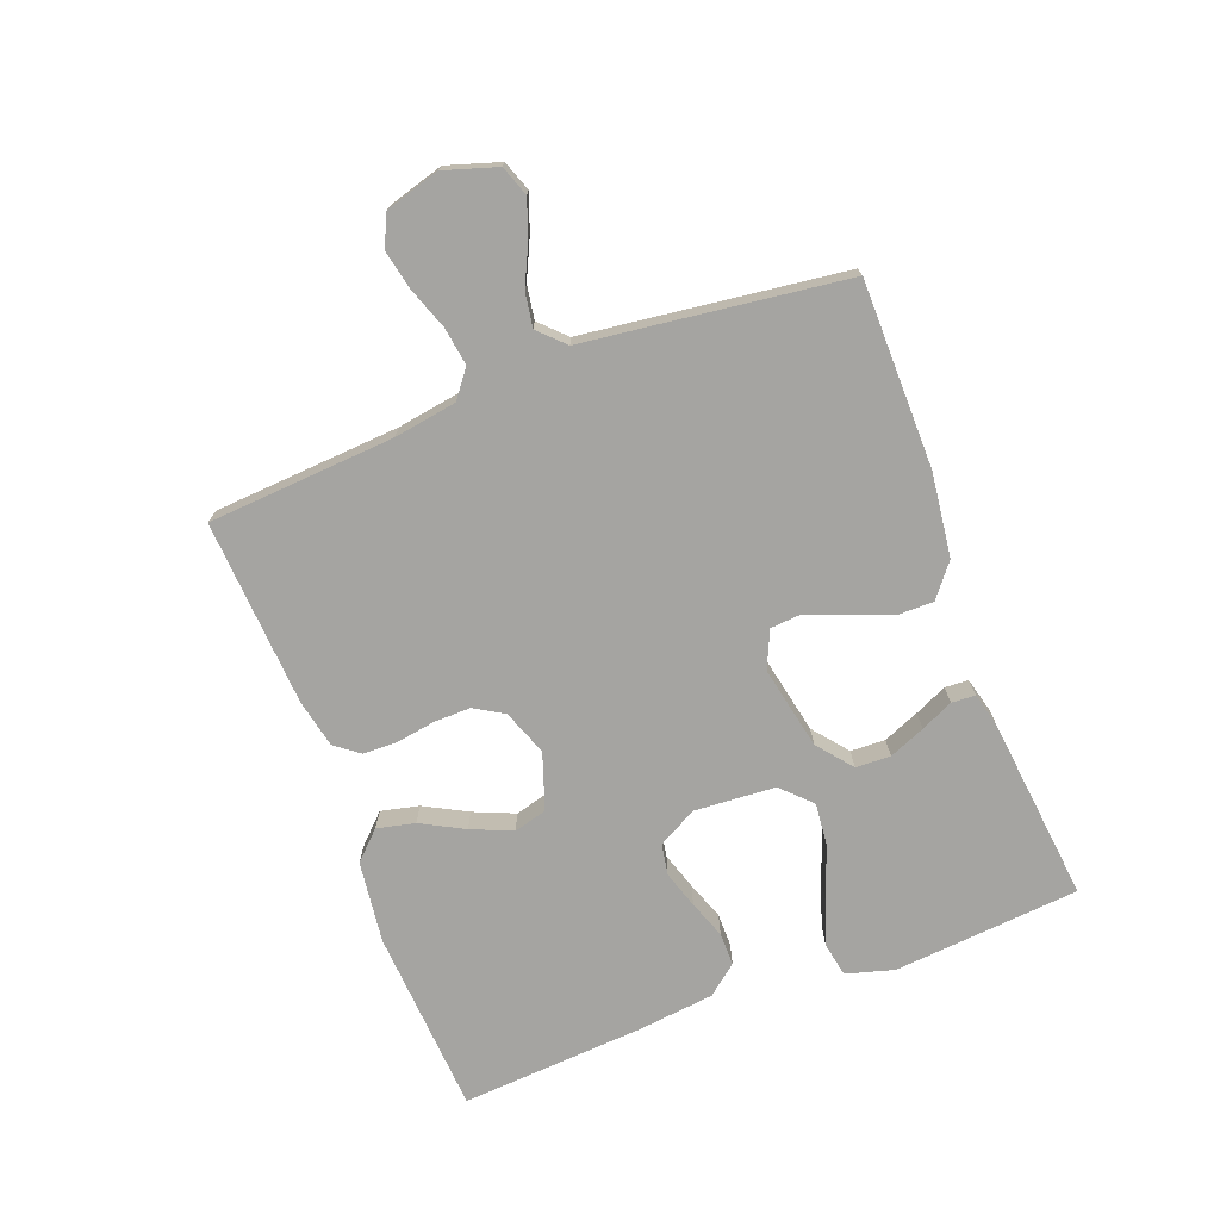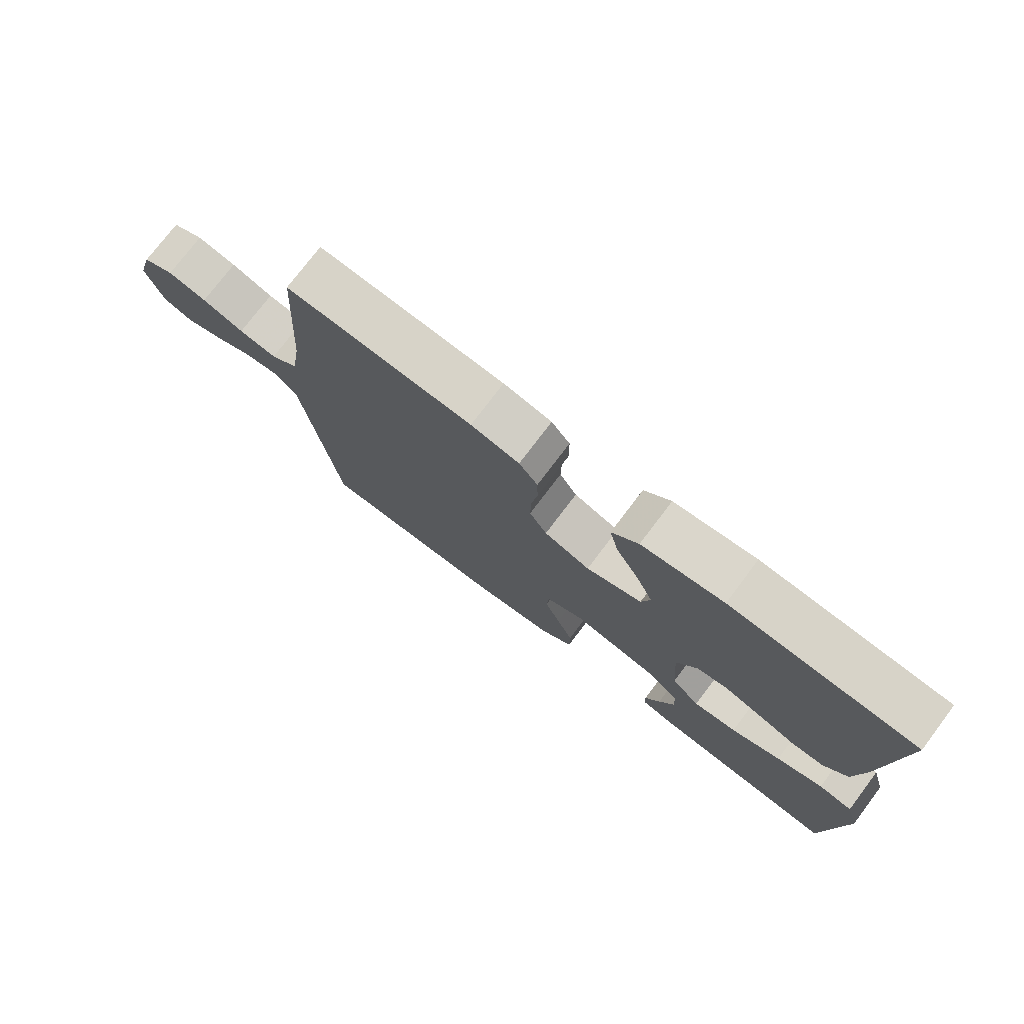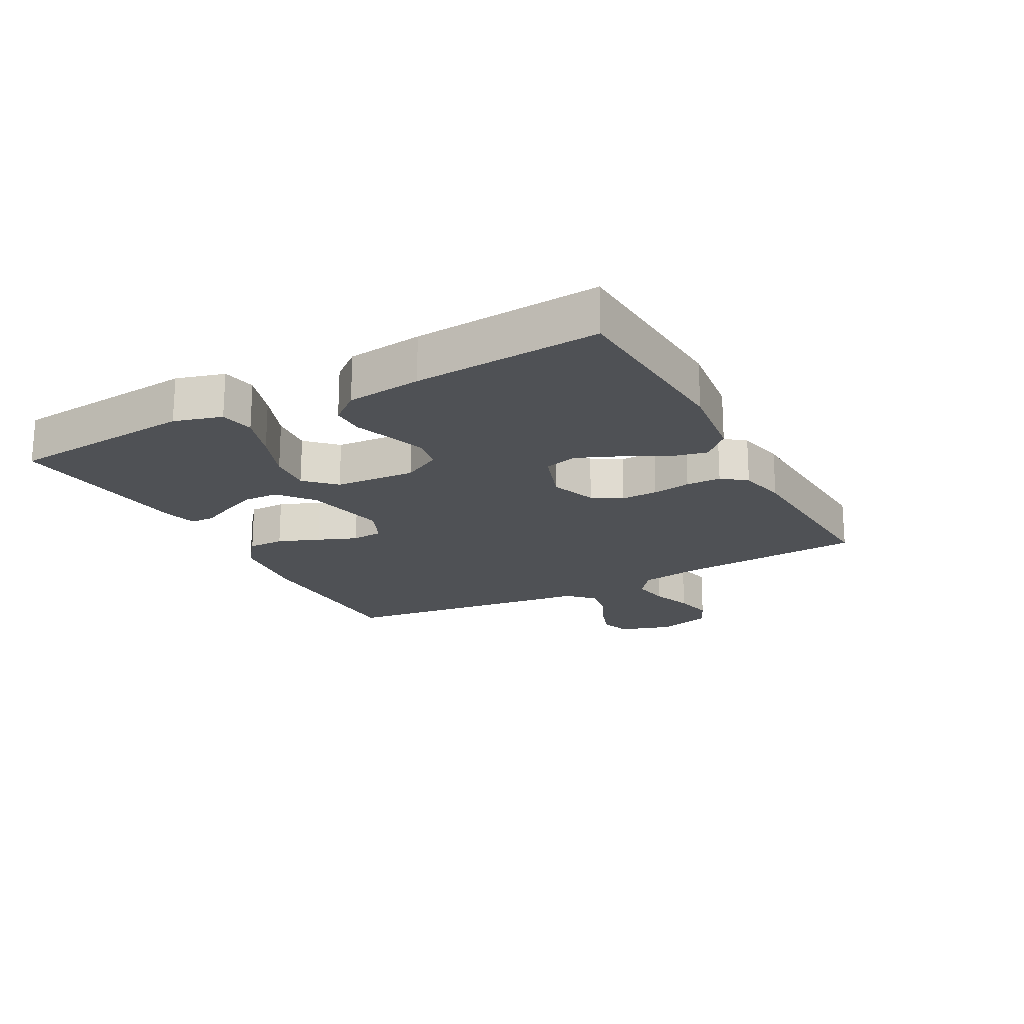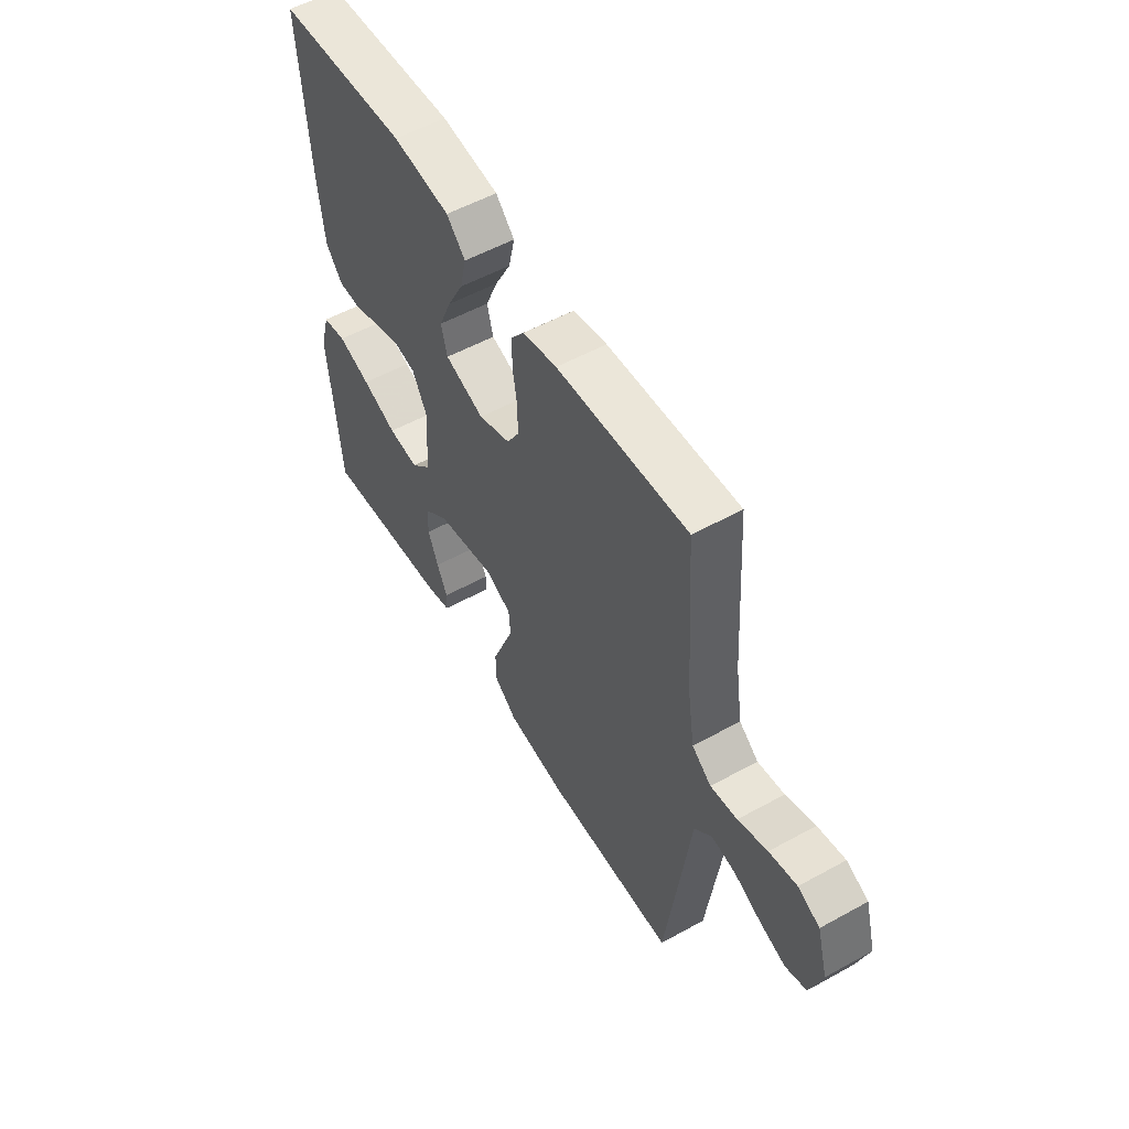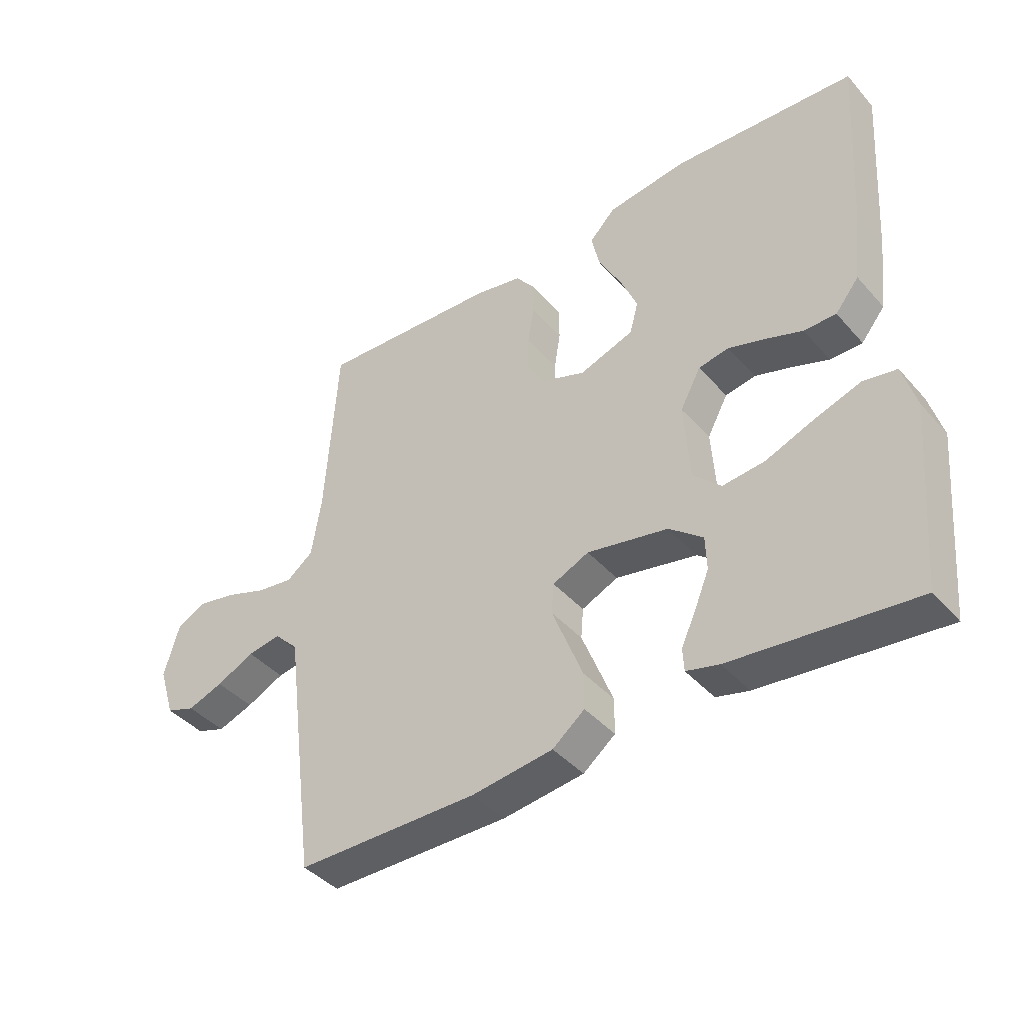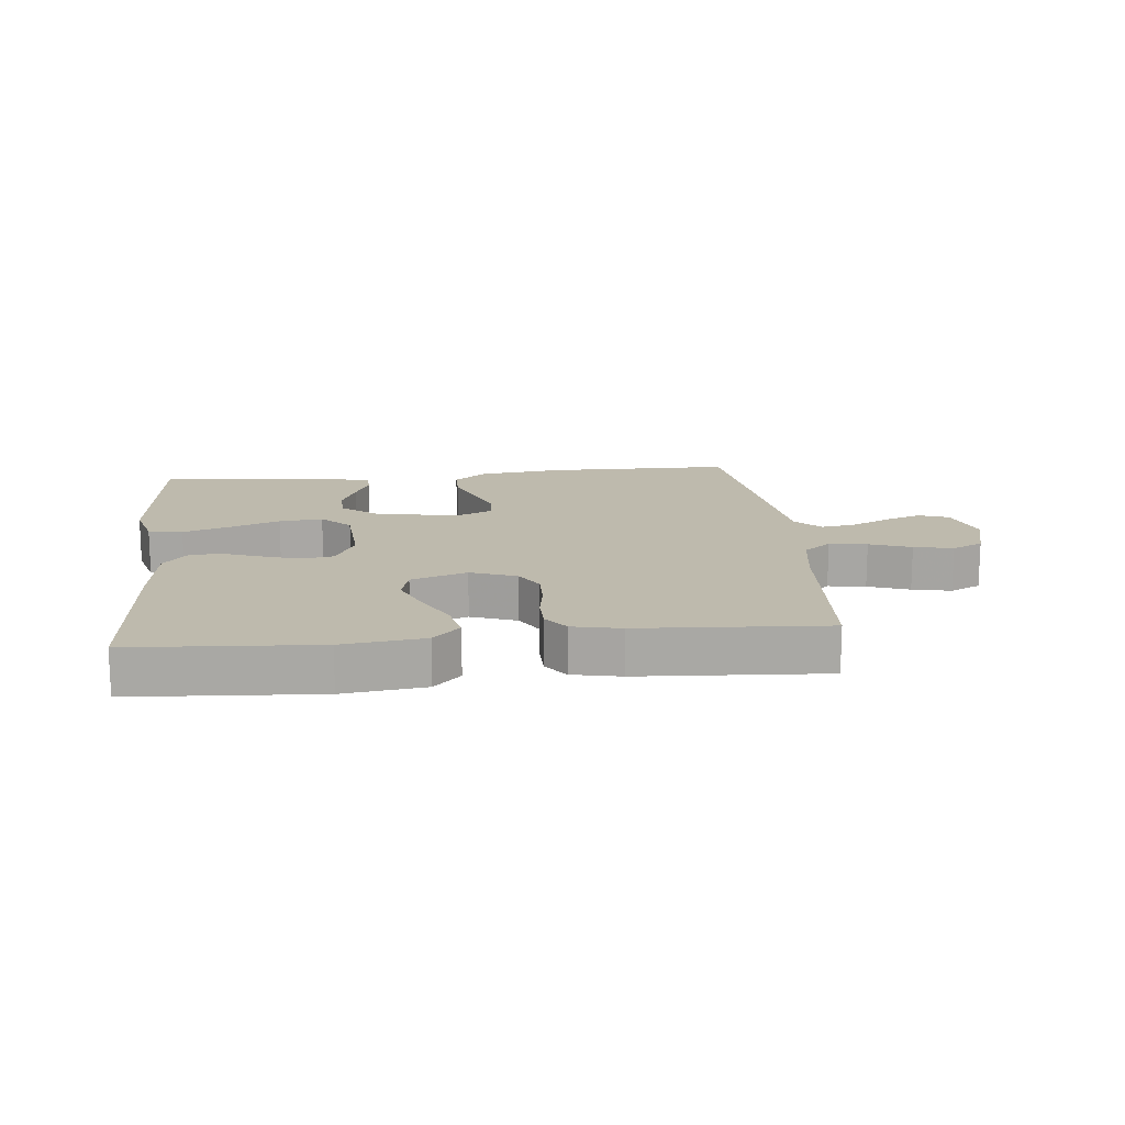
<metadata>
{"format":"obj","ext":"obj","renderer":"f3d","projection":"perspective","resolution":1024,"background":"white","views":[{"elev":-73.2,"azim":110.9,"up":"+Y"},{"elev":75.9,"azim":-142.9,"up":"+Z"},{"elev":-19.6,"azim":-61.6,"up":"+Y"},{"elev":54.4,"azim":59.7,"up":"+Z"},{"elev":-41.5,"azim":-142.6,"up":"+Z"},{"elev":15.4,"azim":-5.7,"up":"+Y"}]}
</metadata>
<code>
v 0.5 0.07 0.5
v 0.52 0.07 0.2
v 0.536 0.07 0.099
v 0.58 0.07 0.065
v 0.641 0.07 0.074
v 0.708 0.07 0.098
v 0.771 0.07 0.111
v 0.821 0.07 0.087
v 0.846 0.07 0
v 0.819 0.07 -0.085
v 0.771 0.07 -0.102
v 0.712 0.07 -0.081
v 0.649 0.07 -0.051
v 0.594 0.07 -0.042
v 0.554 0.07 -0.082
v 0.539 0.07 -0.2
v 0.5 0.07 -0.5
v 0.2 0.07 -0.502
v 0.066 0.07 -0.485
v 0.013 0.07 -0.443
v 0.013 0.07 -0.384
v 0.039 0.07 -0.318
v 0.064 0.07 -0.255
v 0.06 0.07 -0.205
v 0 0.07 -0.178
v -0.134 0.07 -0.205
v -0.19 0.07 -0.25
v -0.192 0.07 -0.306
v -0.168 0.07 -0.364
v -0.144 0.07 -0.416
v -0.146 0.07 -0.454
v -0.2 0.07 -0.468
v -0.5 0.07 -0.5
v -0.526 0.07 -0.2
v -0.504 0.07 -0.123
v -0.449 0.07 -0.113
v -0.374 0.07 -0.138
v -0.294 0.07 -0.169
v -0.224 0.07 -0.176
v -0.178 0.07 -0.13
v -0.169 0.07 0
v -0.203 0.07 0.063
v -0.253 0.07 0.072
v -0.313 0.07 0.053
v -0.374 0.07 0.031
v -0.427 0.07 0.031
v -0.466 0.07 0.079
v -0.48 0.07 0.2
v -0.5 0.07 0.5
v -0.2 0.07 0.518
v -0.068 0.07 0.501
v -0.025 0.07 0.457
v -0.039 0.07 0.396
v -0.076 0.07 0.327
v -0.104 0.07 0.261
v -0.09 0.07 0.208
v 0 0.07 0.177
v 0.074 0.07 0.204
v 0.102 0.07 0.251
v 0.101 0.07 0.31
v 0.091 0.07 0.372
v 0.092 0.07 0.428
v 0.122 0.07 0.467
v 0.2 0.07 0.483
v 0.5 0 0.5
v 0.52 0 0.2
v 0.536 0 0.099
v 0.58 0 0.065
v 0.641 0 0.074
v 0.708 0 0.098
v 0.771 0 0.111
v 0.821 0 0.087
v 0.846 0 0
v 0.819 0 -0.085
v 0.771 0 -0.102
v 0.712 0 -0.081
v 0.649 0 -0.051
v 0.594 0 -0.042
v 0.554 0 -0.082
v 0.539 0 -0.2
v 0.5 0 -0.5
v 0.2 0 -0.502
v 0.066 0 -0.485
v 0.013 0 -0.443
v 0.013 0 -0.384
v 0.039 0 -0.318
v 0.064 0 -0.255
v 0.06 0 -0.205
v 0 0 -0.178
v -0.134 0 -0.205
v -0.19 0 -0.25
v -0.192 0 -0.306
v -0.168 0 -0.364
v -0.144 0 -0.416
v -0.146 0 -0.454
v -0.2 0 -0.468
v -0.5 0 -0.5
v -0.526 0 -0.2
v -0.504 0 -0.123
v -0.449 0 -0.113
v -0.374 0 -0.138
v -0.294 0 -0.169
v -0.224 0 -0.176
v -0.178 0 -0.13
v -0.169 0 0
v -0.203 0 0.063
v -0.253 0 0.072
v -0.313 0 0.053
v -0.374 0 0.031
v -0.427 0 0.031
v -0.466 0 0.079
v -0.48 0 0.2
v -0.5 0 0.5
v -0.2 0 0.518
v -0.068 0 0.501
v -0.025 0 0.457
v -0.039 0 0.396
v -0.076 0 0.327
v -0.104 0 0.261
v -0.09 0 0.208
v 0 0 0.177
v 0.074 0 0.204
v 0.102 0 0.251
v 0.101 0 0.31
v 0.091 0 0.372
v 0.092 0 0.428
v 0.122 0 0.467
v 0.2 0 0.483
f 64 1 2
f 63 64 2
f 62 63 2
f 61 62 2
f 60 61 2
f 59 60 2 3
f 58 59 3 4
f 57 58 4
f 52 53 54
f 51 52 54
f 50 51 54
f 49 50 54
f 48 49 54
f 47 48 54
f 46 47 54
f 45 46 54
f 44 45 54
f 43 44 54 55
f 42 43 55 56
f 36 37 38
f 35 36 38
f 34 35 38
f 33 34 38
f 32 33 38
f 31 32 38
f 30 31 38
f 29 30 38
f 28 29 38
f 27 28 38 39
f 26 27 39 40
f 21 22 23
f 20 21 23
f 19 20 23
f 18 19 23
f 17 18 23
f 16 17 23
f 15 16 23
f 14 15 23 24
f 11 12 13
f 10 11 13
f 9 10 13
f 8 9 13
f 7 8 13
f 6 7 13
f 5 6 13
f 4 5 13 14
f 14 24 25
f 4 14 25
f 57 4 25
f 56 57 25
f 42 56 25
f 41 42 25
f 25 26 40 41
f 66 65 128
f 66 128 127
f 66 127 126
f 66 126 125
f 66 125 124
f 67 66 124 123
f 68 67 123 122
f 68 122 121
f 118 117 116
f 118 116 115
f 118 115 114
f 118 114 113
f 118 113 112
f 118 112 111
f 118 111 110
f 118 110 109
f 118 109 108
f 119 118 108 107
f 120 119 107 106
f 102 101 100
f 102 100 99
f 102 99 98
f 102 98 97
f 102 97 96
f 102 96 95
f 102 95 94
f 102 94 93
f 102 93 92
f 103 102 92 91
f 104 103 91 90
f 87 86 85
f 87 85 84
f 87 84 83
f 87 83 82
f 87 82 81
f 87 81 80
f 87 80 79
f 88 87 79 78
f 77 76 75
f 77 75 74
f 77 74 73
f 77 73 72
f 77 72 71
f 77 71 70
f 77 70 69
f 78 77 69 68
f 89 88 78
f 89 78 68
f 89 68 121
f 89 121 120
f 89 120 106
f 89 106 105
f 105 104 90 89
f 1 65 66 2
f 2 66 67 3
f 3 67 68 4
f 4 68 69 5
f 5 69 70 6
f 6 70 71 7
f 7 71 72 8
f 8 72 73 9
f 9 73 74 10
f 10 74 75 11
f 11 75 76 12
f 12 76 77 13
f 13 77 78 14
f 14 78 79 15
f 15 79 80 16
f 16 80 81 17
f 17 81 82 18
f 18 82 83 19
f 19 83 84 20
f 20 84 85 21
f 21 85 86 22
f 22 86 87 23
f 23 87 88 24
f 24 88 89 25
f 25 89 90 26
f 26 90 91 27
f 27 91 92 28
f 28 92 93 29
f 29 93 94 30
f 30 94 95 31
f 31 95 96 32
f 32 96 97 33
f 33 97 98 34
f 34 98 99 35
f 35 99 100 36
f 36 100 101 37
f 37 101 102 38
f 38 102 103 39
f 39 103 104 40
f 40 104 105 41
f 41 105 106 42
f 42 106 107 43
f 43 107 108 44
f 44 108 109 45
f 45 109 110 46
f 46 110 111 47
f 47 111 112 48
f 48 112 113 49
f 49 113 114 50
f 50 114 115 51
f 51 115 116 52
f 52 116 117 53
f 53 117 118 54
f 54 118 119 55
f 55 119 120 56
f 56 120 121 57
f 57 121 122 58
f 58 122 123 59
f 59 123 124 60
f 60 124 125 61
f 61 125 126 62
f 62 126 127 63
f 63 127 128 64
f 64 128 65 1

</code>
